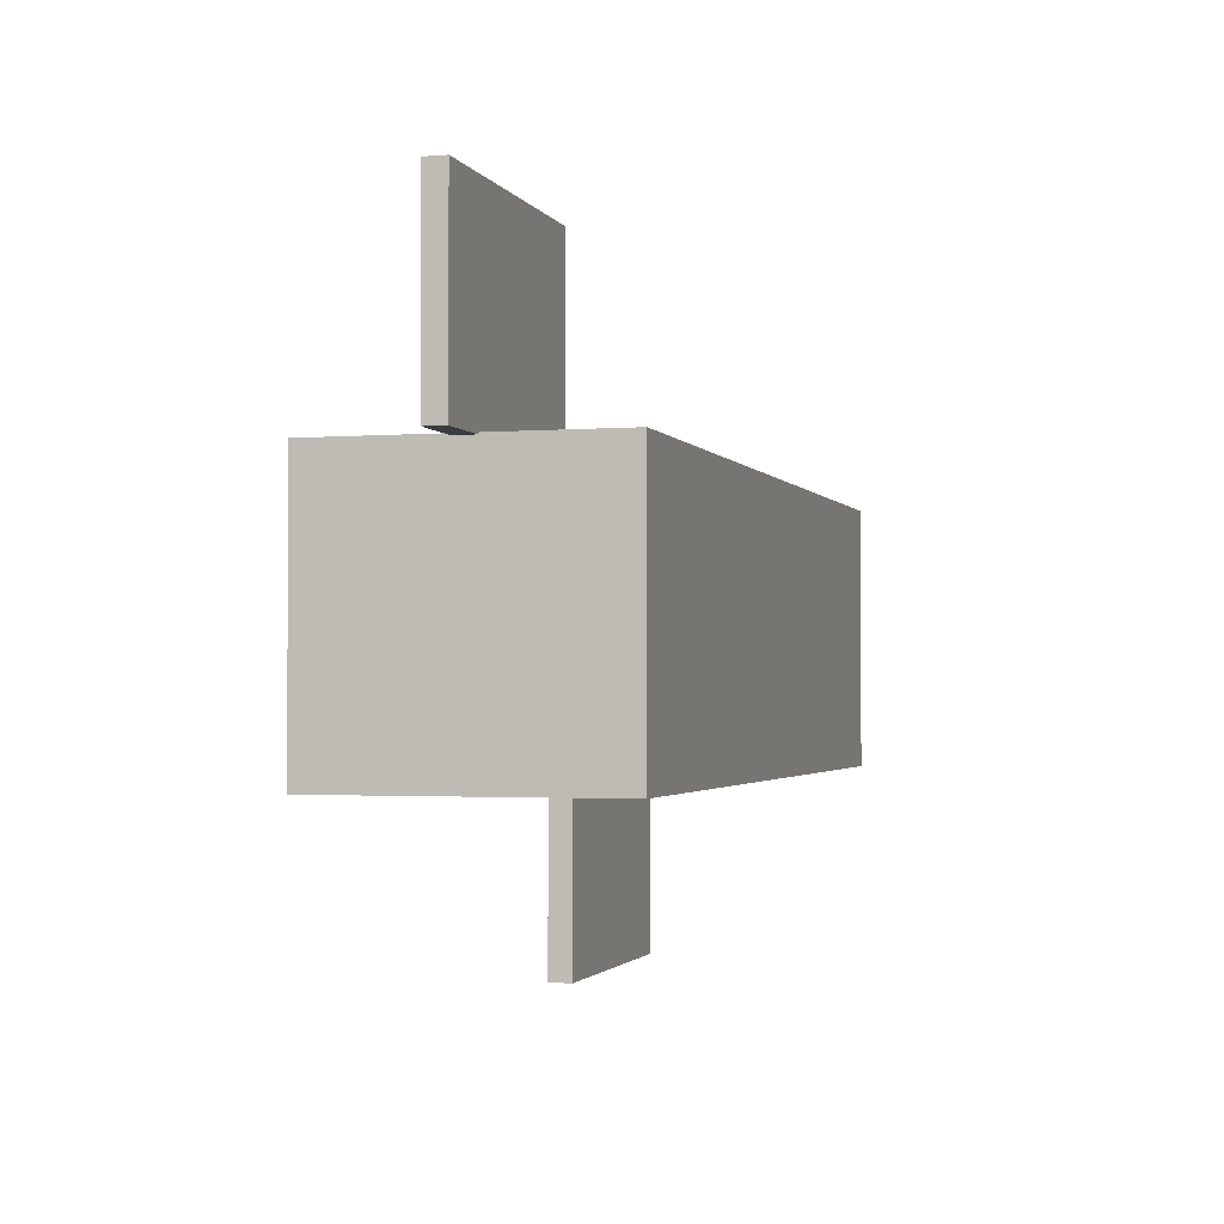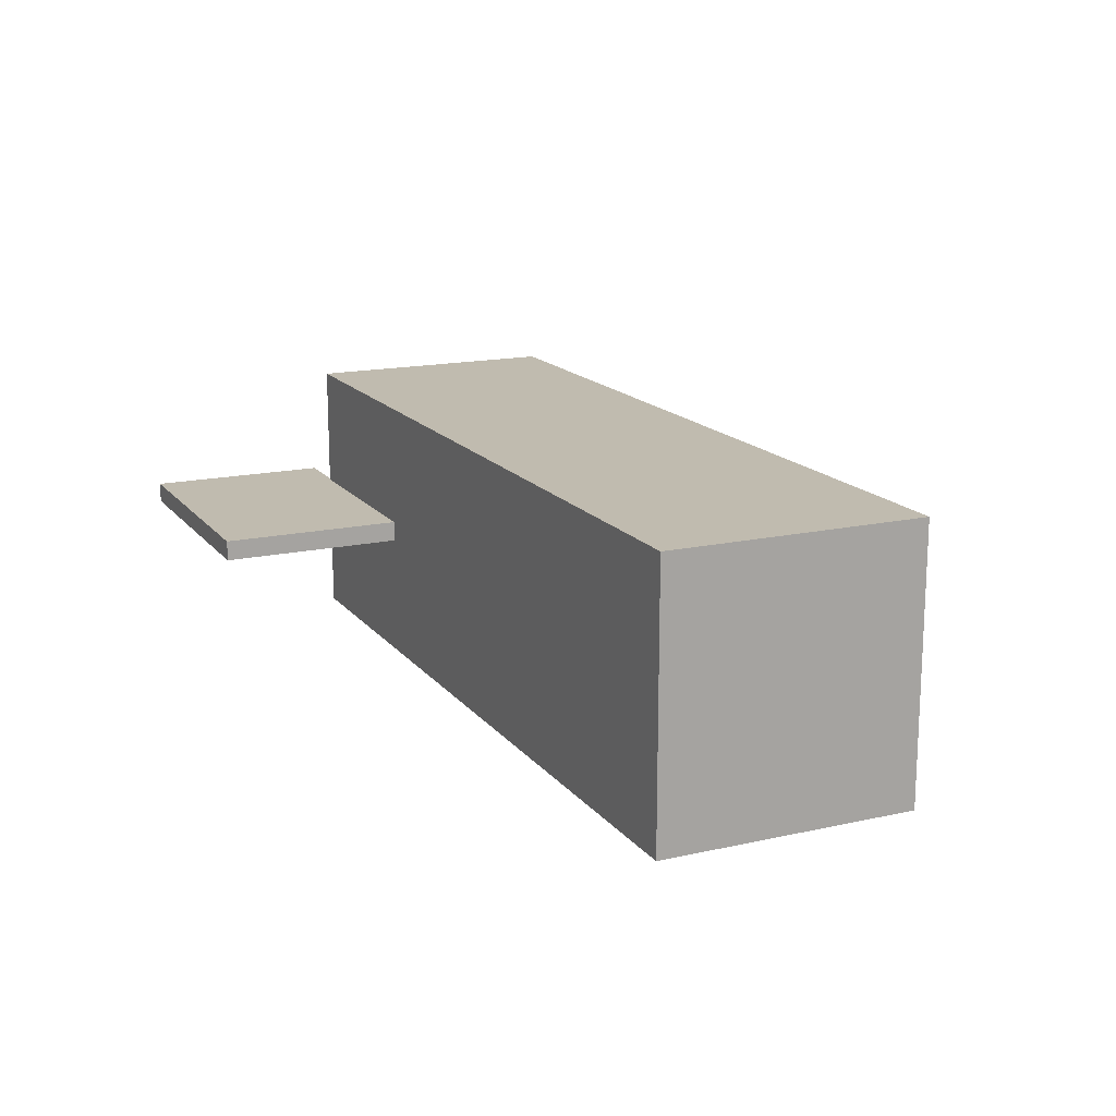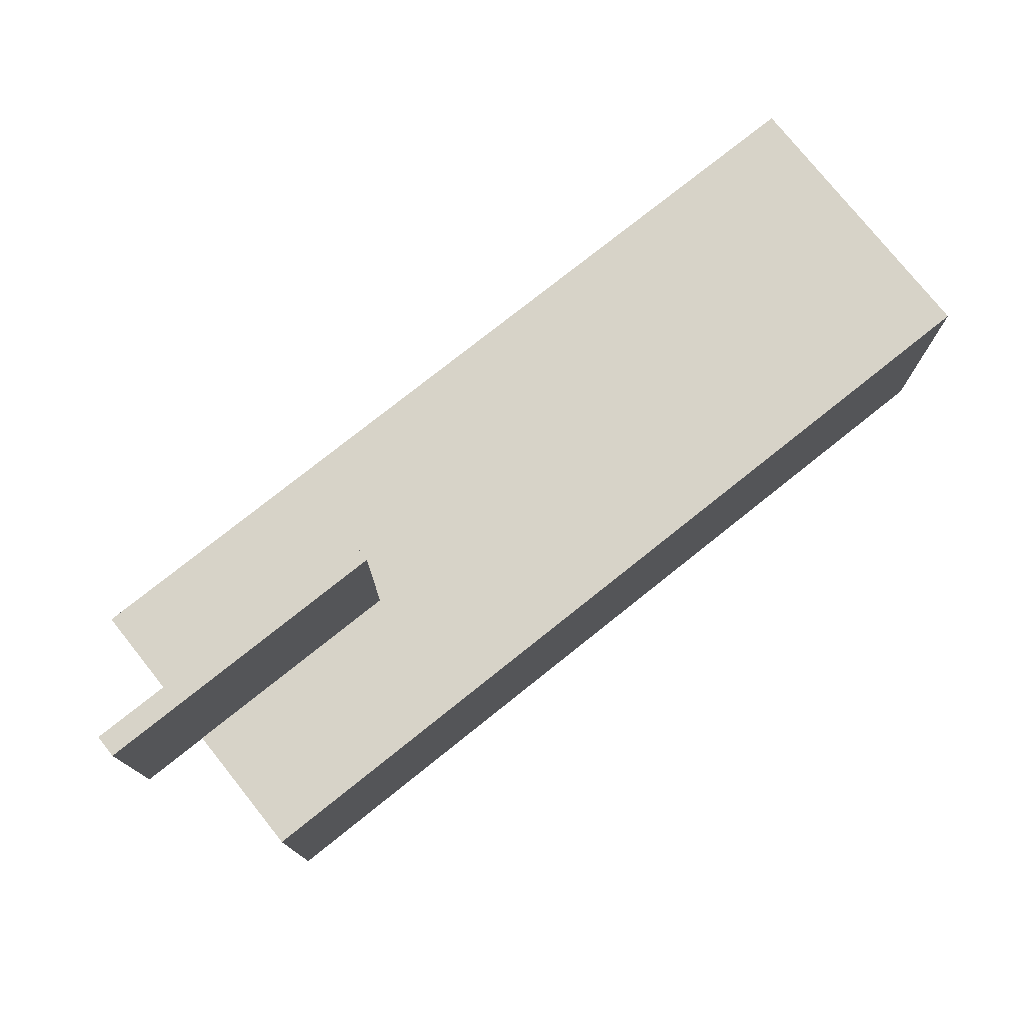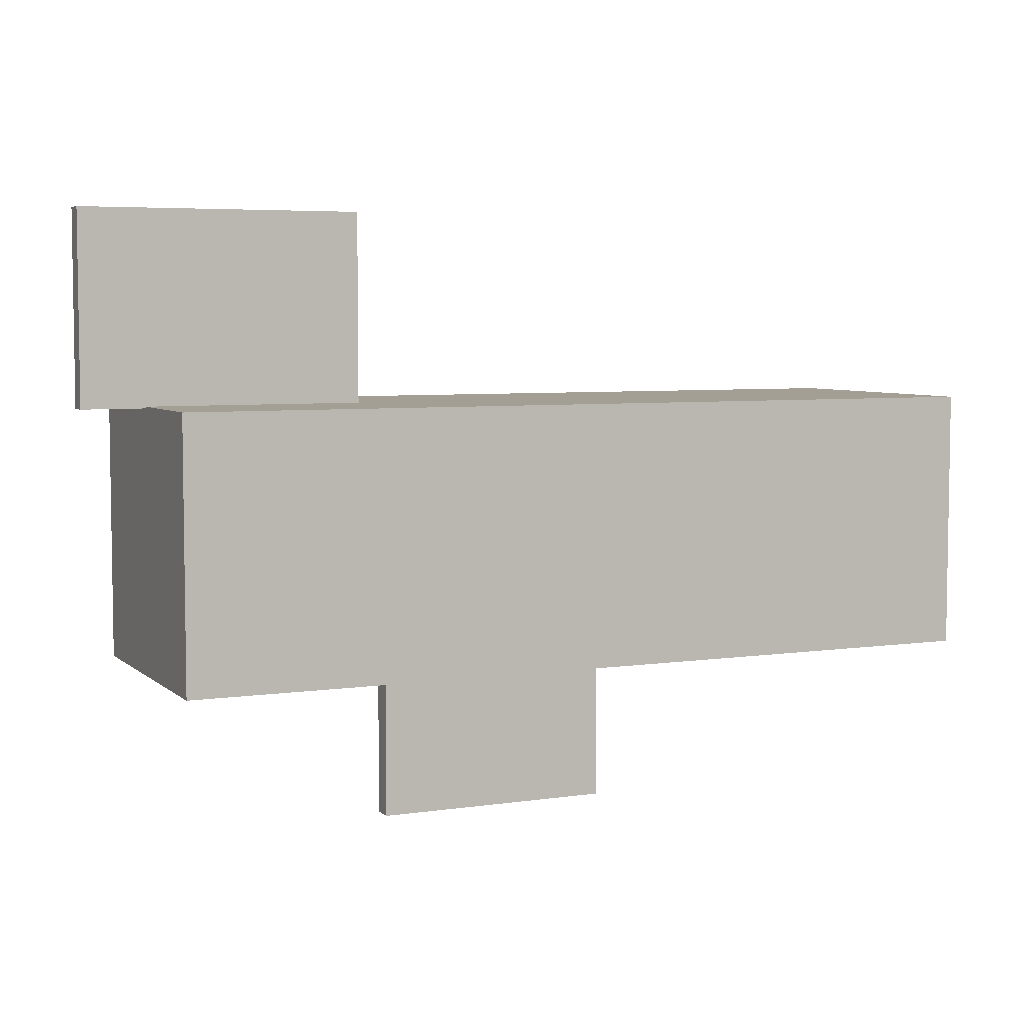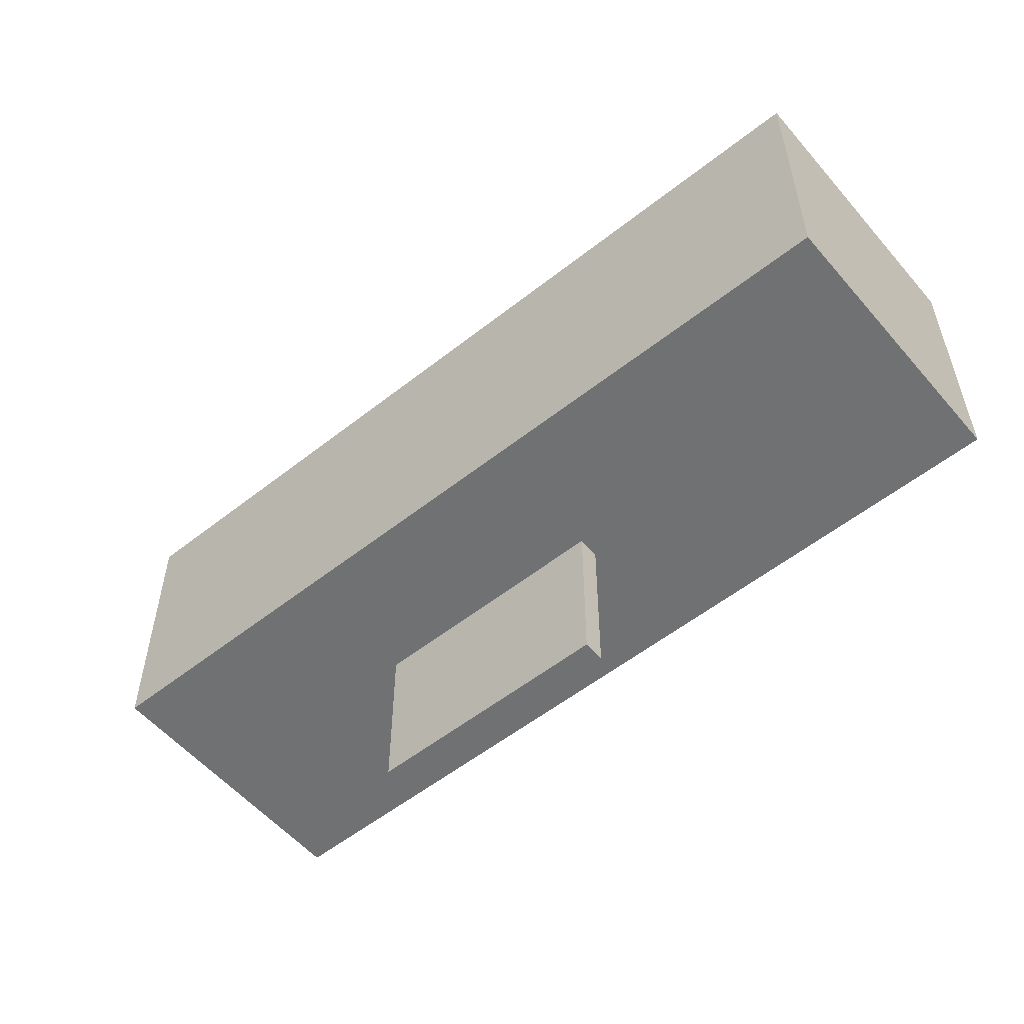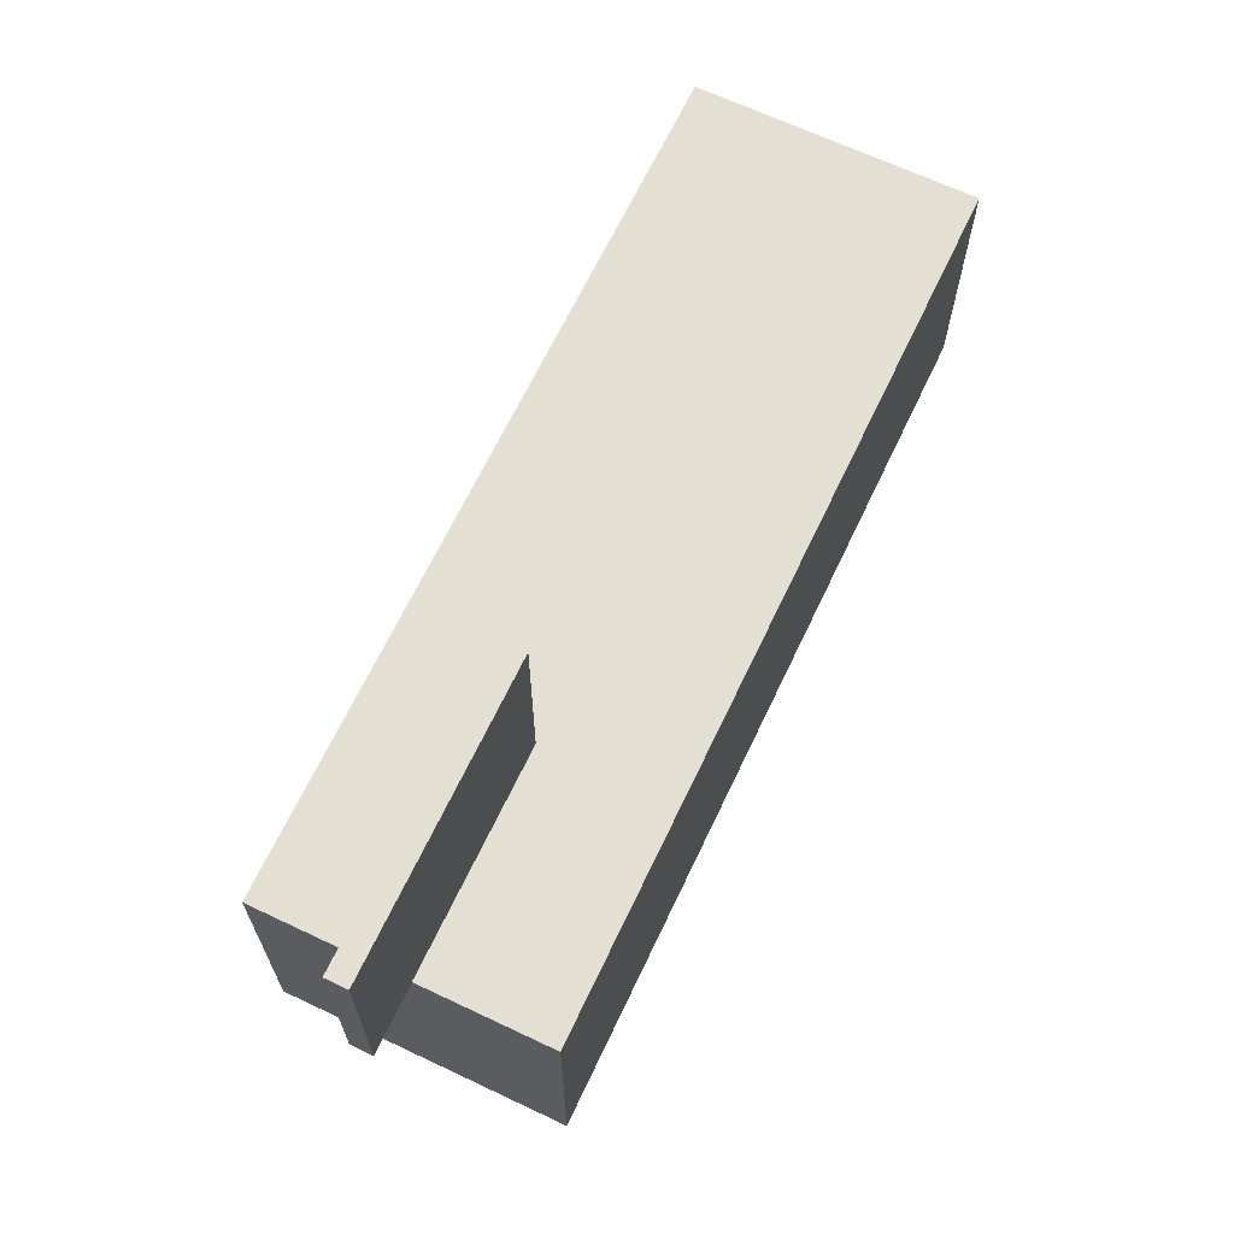
<metadata>
{"format":"obj","ext":"obj","renderer":"f3d","projection":"perspective","resolution":1024,"background":"white","views":[{"elev":-1.9,"azim":-74.0,"up":"+Z"},{"elev":16.0,"azim":65.1,"up":"+Y"},{"elev":76.6,"azim":-38.6,"up":"+Z"},{"elev":5.5,"azim":-24.5,"up":"+Z"},{"elev":-55.2,"azim":39.8,"up":"+Z"},{"elev":66.5,"azim":-64.6,"up":"+Z"}]}
</metadata>
<code>
o BoundingBox
v -2.752 -0.9201 -0.2325
v -2.752 -0.9201 1.541
v 2.919 -0.9201 -0.2325
v 2.919 -0.9201 1.541
v -2.752 0.9312 -0.2325
v -2.752 0.9312 1.541
v 2.919 0.9312 -0.2325
v 2.919 0.9312 1.541
v -3.178 -0.06679 1.53
v -3.178 -0.06679 2.813
v -1.297 -0.06679 1.53
v -1.297 -0.06679 2.813
v -3.178 0.0737 1.53
v -3.178 0.0737 2.813
v -1.297 0.0737 1.53
v -1.297 0.0737 2.813
v -1.109 -0.05053 -1.316
v -1.109 -0.05053 -0.03275
v 0.5103 -0.05053 -1.316
v 0.5103 -0.05053 -0.03275
v -1.109 0.08996 -1.316
v -1.109 0.08996 -0.03275
v 0.5103 0.08996 -1.316
v 0.5103 0.08996 -0.03275
f 1 3 4 2
f 3 7 8 4
f 7 5 6 8
f 5 1 2 6
f 3 1 5 7
f 8 6 2 4
f 9 11 12 10
f 11 15 16 12
f 15 13 14 16
f 13 9 10 14
f 11 9 13 15
f 16 14 10 12
f 17 19 20 18
f 19 23 24 20
f 23 21 22 24
f 21 17 18 22
f 19 17 21 23
f 24 22 18 20

</code>
